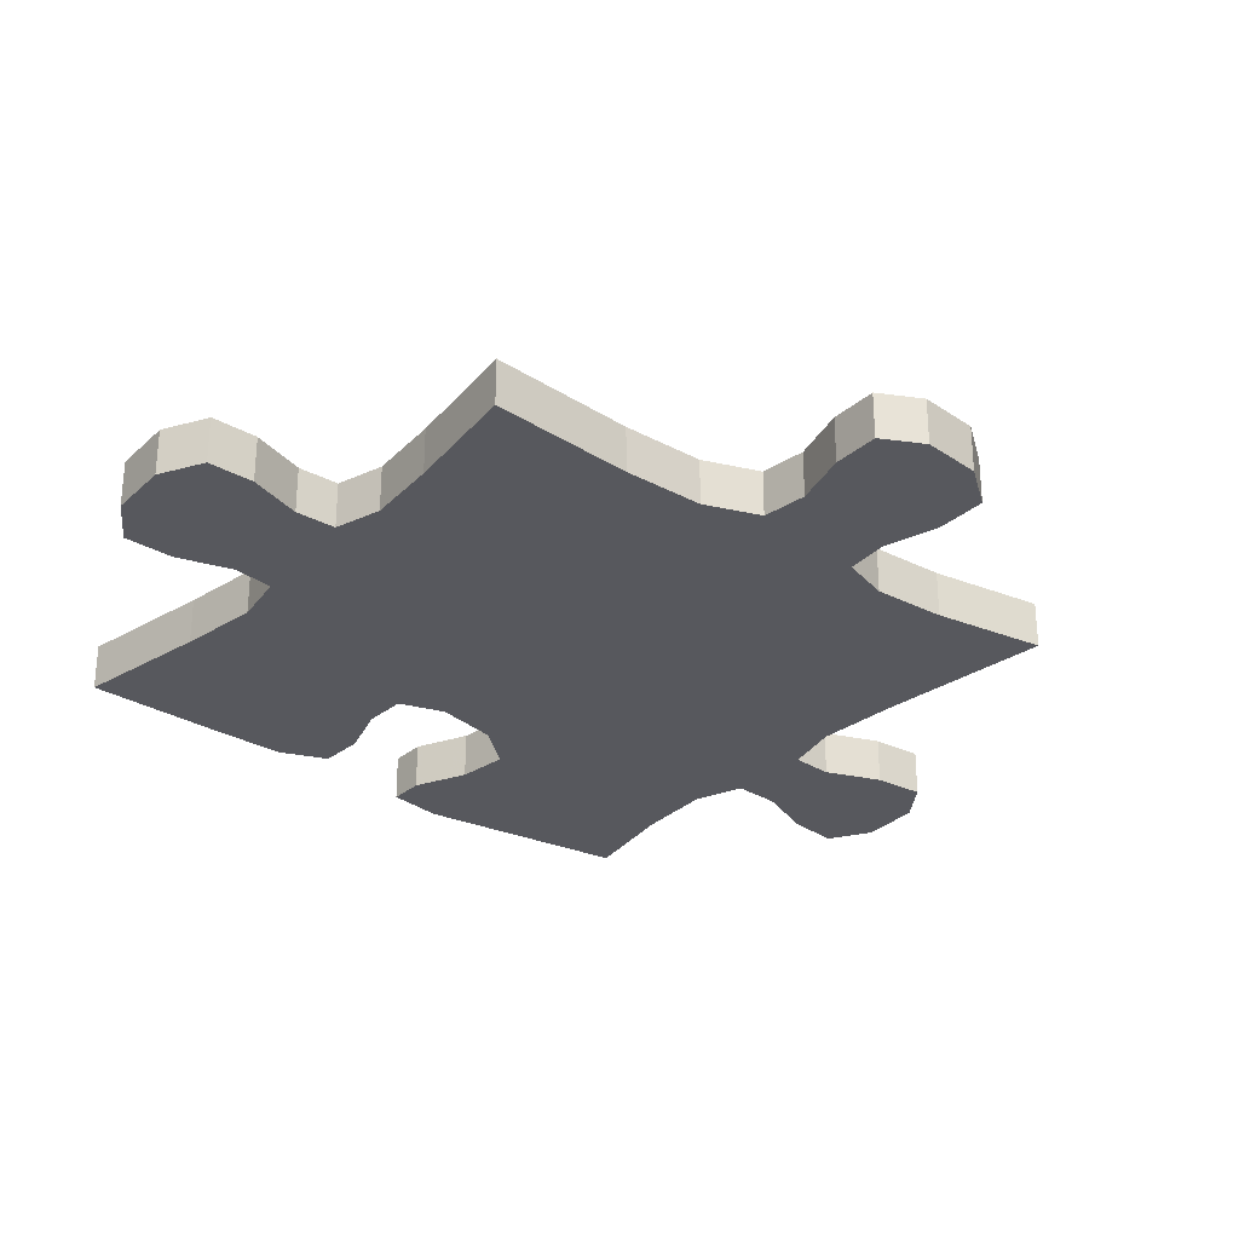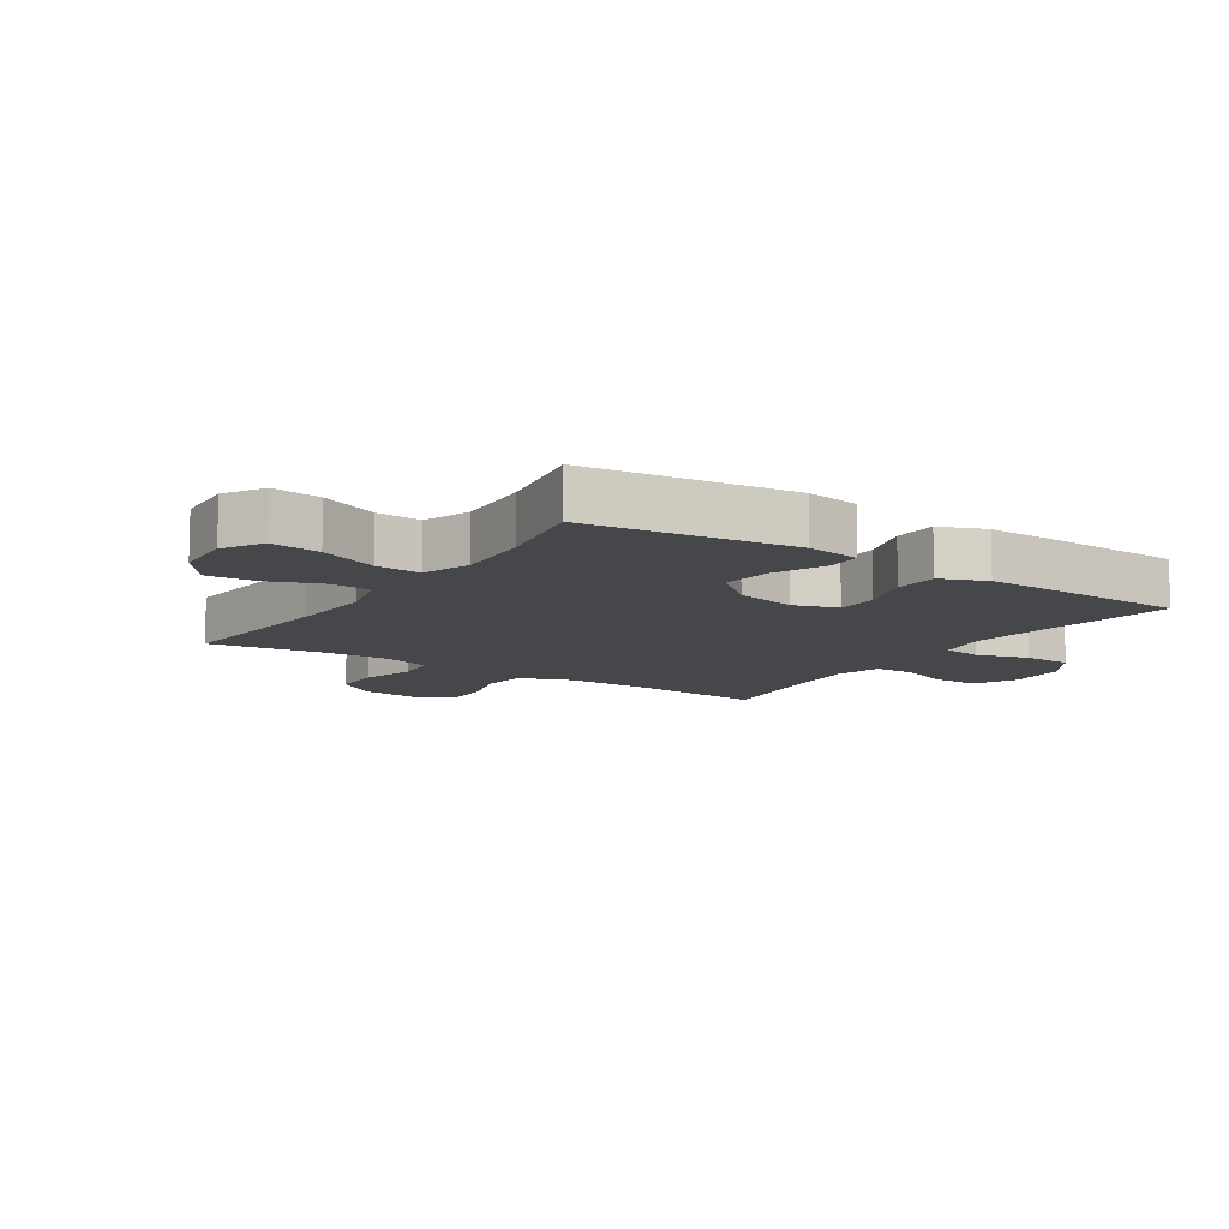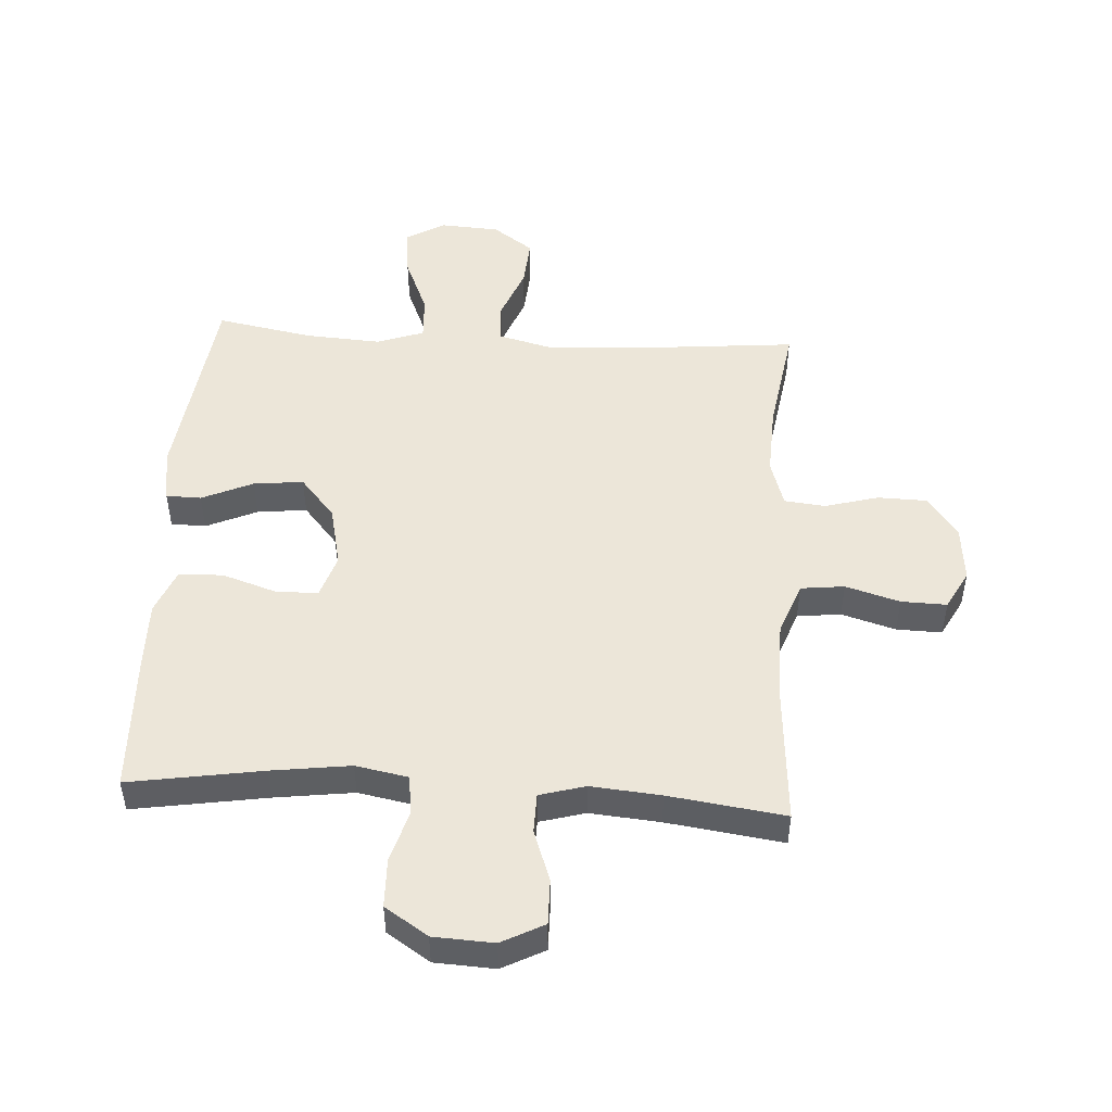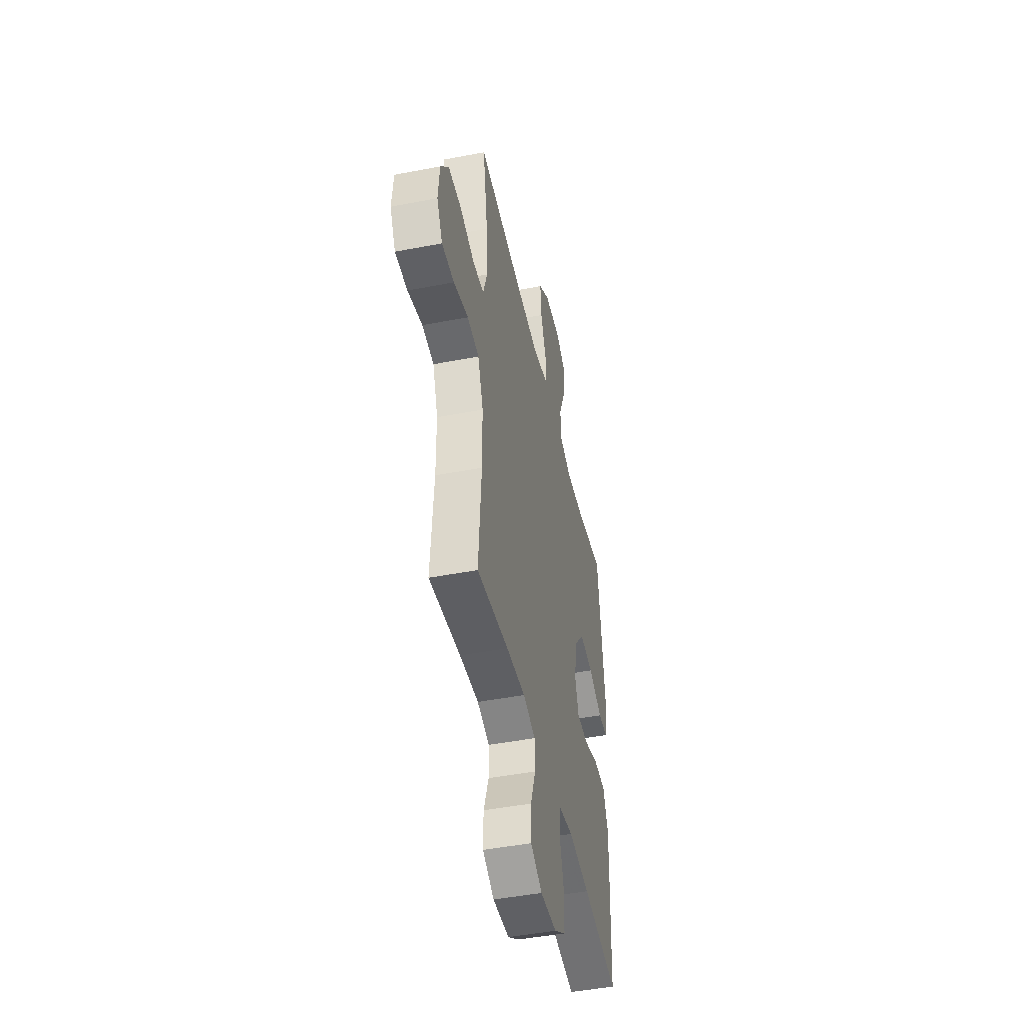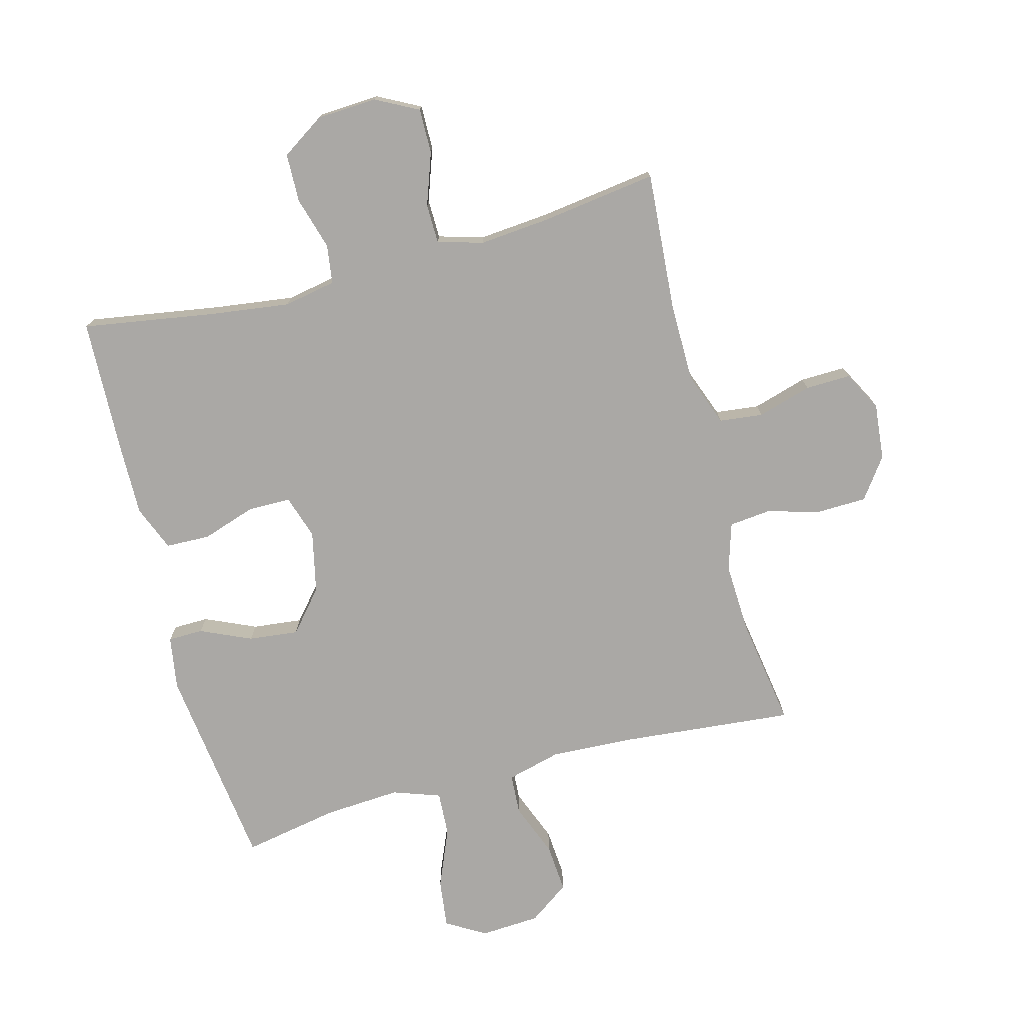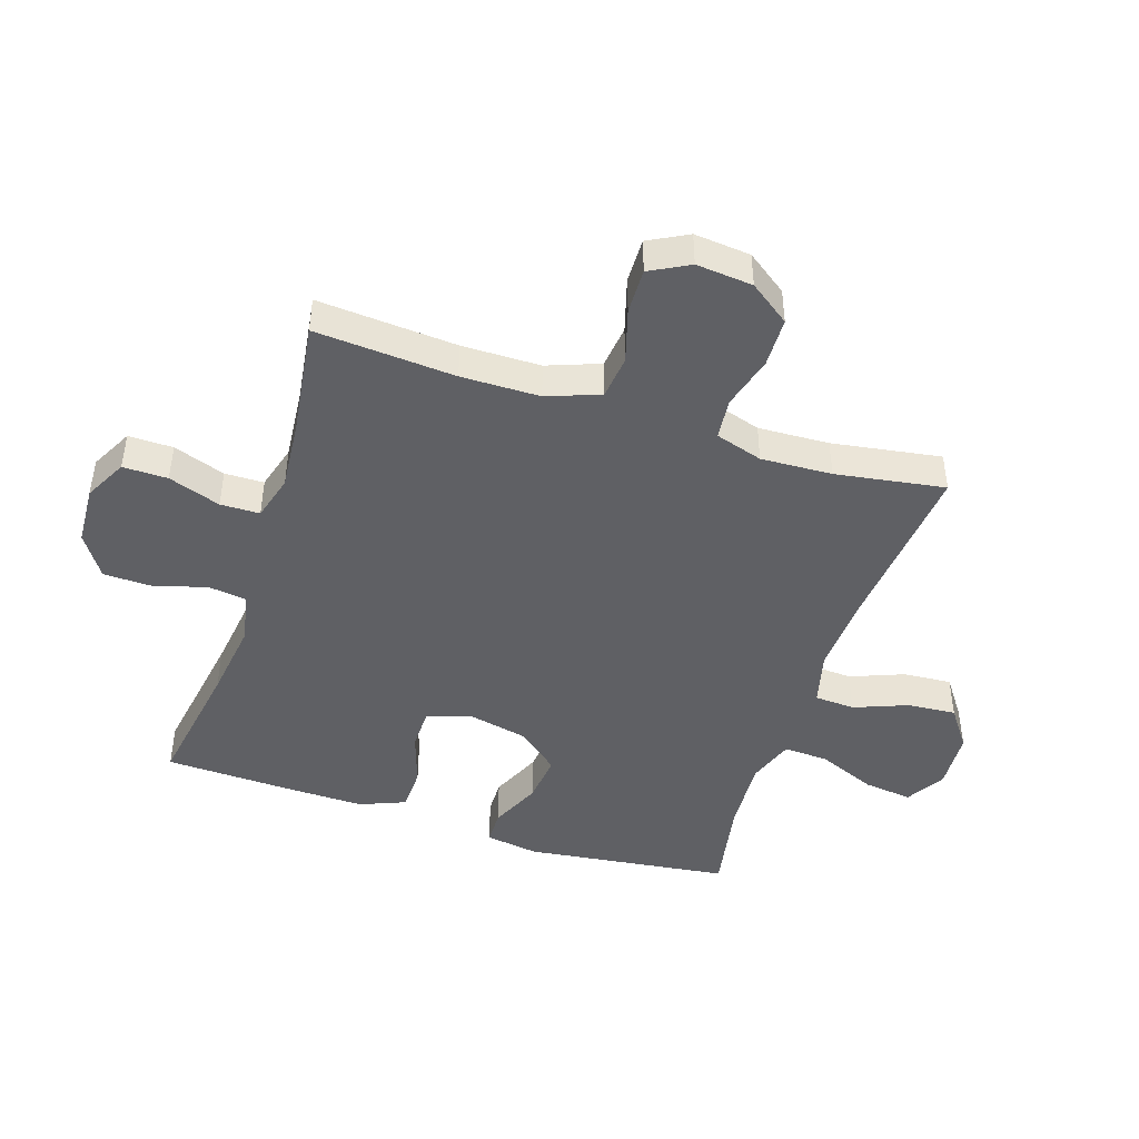
<metadata>
{"format":"obj","ext":"obj","renderer":"f3d","projection":"perspective","resolution":1024,"background":"white","views":[{"elev":-28.9,"azim":-129.6,"up":"+Y"},{"elev":-10.6,"azim":56.5,"up":"+Y"},{"elev":49.1,"azim":-176.5,"up":"+Y"},{"elev":-46.6,"azim":-77.6,"up":"+Z"},{"elev":-75.1,"azim":-165.1,"up":"+Y"},{"elev":-45.0,"azim":-108.0,"up":"+Y"}]}
</metadata>
<code>
v 0.5 0.07 -0.5
v 0.283 0.07 -0.465
v 0.155 0.07 -0.448
v 0.07 0.07 -0.464
v 0.061 0.07 -0.527
v 0.086 0.07 -0.613
v 0.084 0.07 -0.692
v 0.014 0.07 -0.738
v -0.084 0.07 -0.743
v -0.153 0.07 -0.707
v -0.152 0.07 -0.634
v -0.122 0.07 -0.549
v -0.123 0.07 -0.485
v -0.197 0.07 -0.464
v -0.311 0.07 -0.474
v -0.5 0.07 -0.5
v -0.483 0.07 -0.272
v -0.484 0.07 -0.144
v -0.516 0.07 -0.058
v -0.587 0.07 -0.05
v -0.675 0.07 -0.076
v -0.749 0.07 -0.078
v -0.783 0.07 -0.014
v -0.774 0.07 0.078
v -0.726 0.07 0.144
v -0.645 0.07 0.146
v -0.558 0.07 0.122
v -0.491 0.07 0.129
v -0.467 0.07 0.206
v -0.472 0.07 0.322
v -0.5 0.07 0.5
v -0.219 0.07 0.474
v -0.083 0.07 0.467
v 0.006 0.07 0.49
v 0.01 0.07 0.556
v -0.024 0.07 0.643
v -0.03 0.07 0.723
v 0.036 0.07 0.77
v 0.133 0.07 0.776
v 0.197 0.07 0.738
v 0.187 0.07 0.658
v 0.147 0.07 0.563
v 0.143 0.07 0.49
v 0.22 0.07 0.463
v 0.344 0.07 0.471
v 0.5 0.07 0.5
v 0.542 0.07 0.165
v 0.528 0.07 0.078
v 0.471 0.07 0.077
v 0.388 0.07 0.114
v 0.307 0.07 0.123
v 0.25 0.07 0.056
v 0.228 0.07 -0.044
v 0.251 0.07 -0.115
v 0.32 0.07 -0.116
v 0.408 0.07 -0.087
v 0.48 0.07 -0.089
v 0.51 0.07 -0.163
v 0.508 0.07 -0.28
v 0.5 0 -0.5
v 0.283 0 -0.465
v 0.155 0 -0.448
v 0.07 0 -0.464
v 0.061 0 -0.527
v 0.086 0 -0.613
v 0.084 0 -0.692
v 0.014 0 -0.738
v -0.084 0 -0.743
v -0.153 0 -0.707
v -0.152 0 -0.634
v -0.122 0 -0.549
v -0.123 0 -0.485
v -0.197 0 -0.464
v -0.311 0 -0.474
v -0.5 0 -0.5
v -0.483 0 -0.272
v -0.484 0 -0.144
v -0.516 0 -0.058
v -0.587 0 -0.05
v -0.675 0 -0.076
v -0.749 0 -0.078
v -0.783 0 -0.014
v -0.774 0 0.078
v -0.726 0 0.144
v -0.645 0 0.146
v -0.558 0 0.122
v -0.491 0 0.129
v -0.467 0 0.206
v -0.472 0 0.322
v -0.5 0 0.5
v -0.219 0 0.474
v -0.083 0 0.467
v 0.006 0 0.49
v 0.01 0 0.556
v -0.024 0 0.643
v -0.03 0 0.723
v 0.036 0 0.77
v 0.133 0 0.776
v 0.197 0 0.738
v 0.187 0 0.658
v 0.147 0 0.563
v 0.143 0 0.49
v 0.22 0 0.463
v 0.344 0 0.471
v 0.5 0 0.5
v 0.542 0 0.165
v 0.528 0 0.078
v 0.471 0 0.077
v 0.388 0 0.114
v 0.307 0 0.123
v 0.25 0 0.056
v 0.228 0 -0.044
v 0.251 0 -0.115
v 0.32 0 -0.116
v 0.408 0 -0.087
v 0.48 0 -0.089
v 0.51 0 -0.163
v 0.508 0 -0.28
f 59 1 2
f 58 59 2
f 57 58 2
f 56 57 2
f 55 56 2
f 54 55 2 3
f 53 54 3 4
f 52 53 4
f 48 49 50
f 47 48 50
f 46 47 50
f 45 46 50
f 44 45 50 51
f 43 44 51 52
f 40 41 42
f 39 40 42
f 38 39 42
f 37 38 42
f 36 37 42
f 35 36 42
f 34 35 42 43
f 43 52 4
f 34 43 4
f 33 34 4
f 30 31 32
f 33 4 5
f 32 33 5
f 30 32 5
f 29 30 5
f 25 26 27
f 24 25 27
f 23 24 27
f 22 23 27
f 21 22 27
f 20 21 27
f 19 20 27 28
f 29 5 6
f 28 29 6
f 19 28 6
f 18 19 6
f 15 16 17
f 14 15 17 18
f 10 11 12
f 9 10 12
f 8 9 12
f 7 8 12
f 6 7 12
f 6 12 13
f 18 6 13
f 13 14 18
f 61 60 118
f 61 118 117
f 61 117 116
f 61 116 115
f 61 115 114
f 62 61 114 113
f 63 62 113 112
f 63 112 111
f 109 108 107
f 109 107 106
f 109 106 105
f 109 105 104
f 110 109 104 103
f 111 110 103 102
f 101 100 99
f 101 99 98
f 101 98 97
f 101 97 96
f 101 96 95
f 101 95 94
f 102 101 94 93
f 63 111 102
f 63 102 93
f 63 93 92
f 91 90 89
f 64 63 92
f 64 92 91
f 64 91 89
f 64 89 88
f 86 85 84
f 86 84 83
f 86 83 82
f 86 82 81
f 86 81 80
f 86 80 79
f 87 86 79 78
f 65 64 88
f 65 88 87
f 65 87 78
f 65 78 77
f 76 75 74
f 77 76 74 73
f 71 70 69
f 71 69 68
f 71 68 67
f 71 67 66
f 71 66 65
f 72 71 65
f 72 65 77
f 77 73 72
f 1 60 61 2
f 2 61 62 3
f 3 62 63 4
f 4 63 64 5
f 5 64 65 6
f 6 65 66 7
f 7 66 67 8
f 8 67 68 9
f 9 68 69 10
f 10 69 70 11
f 11 70 71 12
f 12 71 72 13
f 13 72 73 14
f 14 73 74 15
f 15 74 75 16
f 16 75 76 17
f 17 76 77 18
f 18 77 78 19
f 19 78 79 20
f 20 79 80 21
f 21 80 81 22
f 22 81 82 23
f 23 82 83 24
f 24 83 84 25
f 25 84 85 26
f 26 85 86 27
f 27 86 87 28
f 28 87 88 29
f 29 88 89 30
f 30 89 90 31
f 31 90 91 32
f 32 91 92 33
f 33 92 93 34
f 34 93 94 35
f 35 94 95 36
f 36 95 96 37
f 37 96 97 38
f 38 97 98 39
f 39 98 99 40
f 40 99 100 41
f 41 100 101 42
f 42 101 102 43
f 43 102 103 44
f 44 103 104 45
f 45 104 105 46
f 46 105 106 47
f 47 106 107 48
f 48 107 108 49
f 49 108 109 50
f 50 109 110 51
f 51 110 111 52
f 52 111 112 53
f 53 112 113 54
f 54 113 114 55
f 55 114 115 56
f 56 115 116 57
f 57 116 117 58
f 58 117 118 59
f 59 118 60 1

</code>
